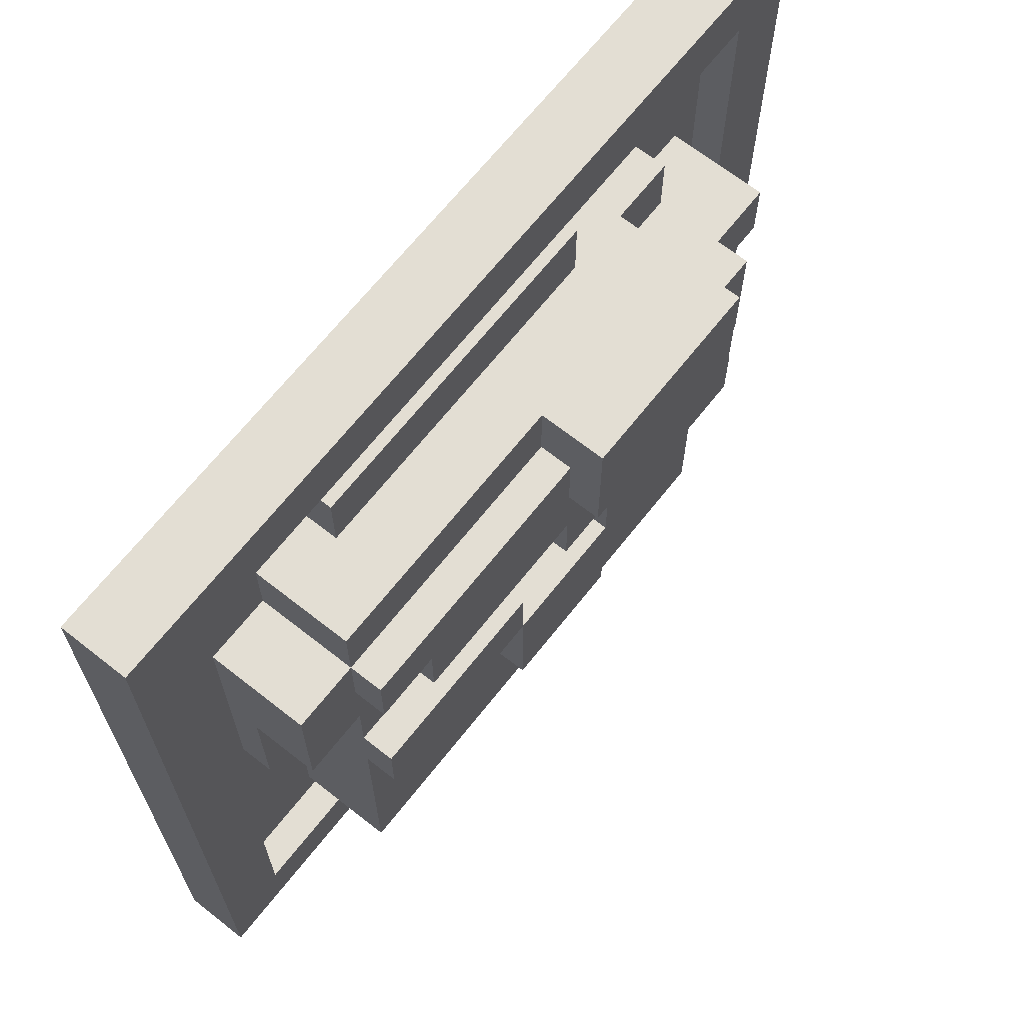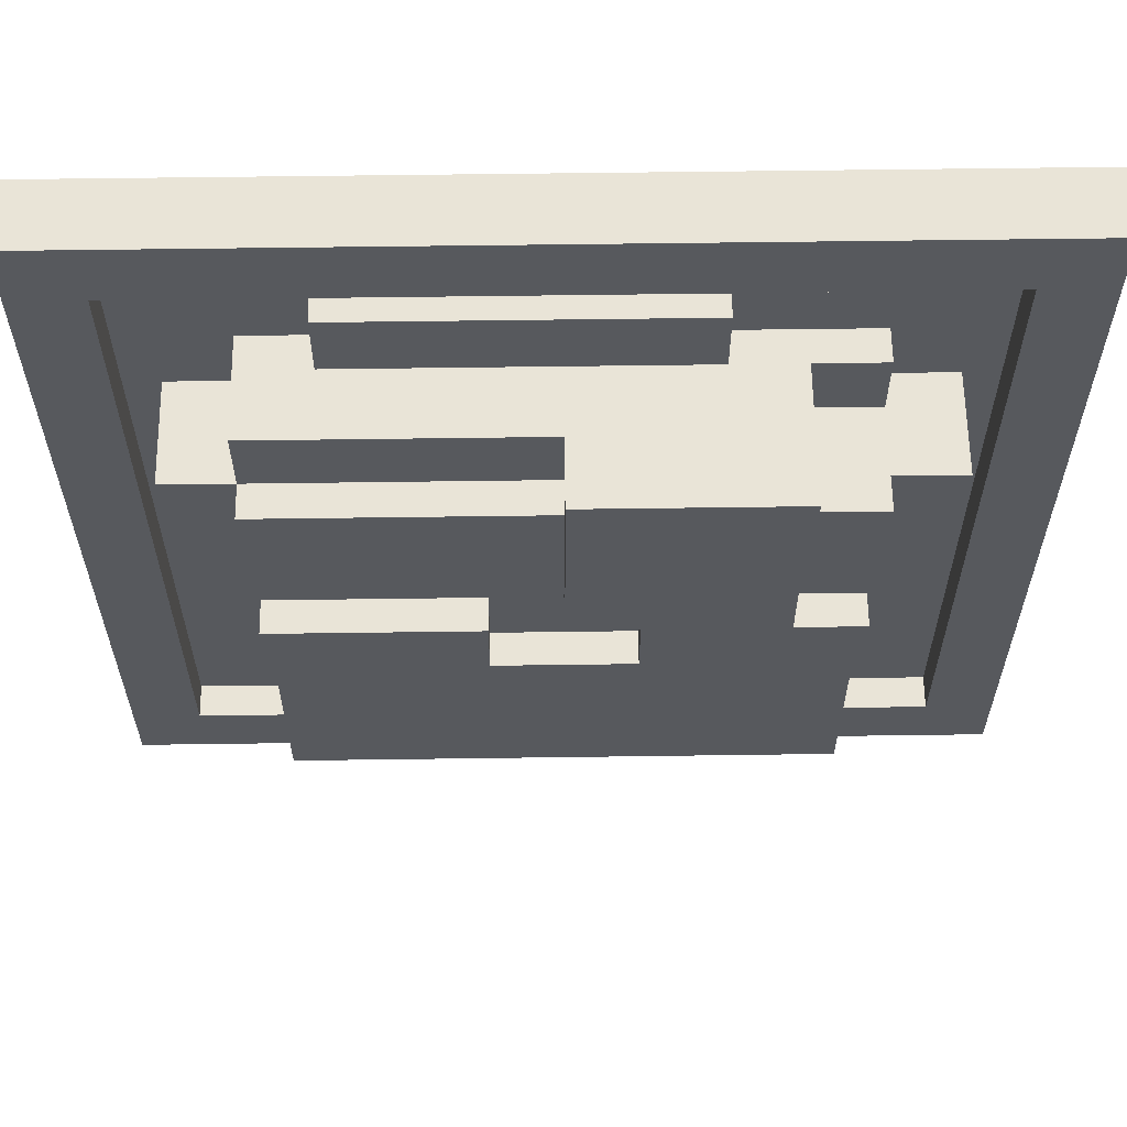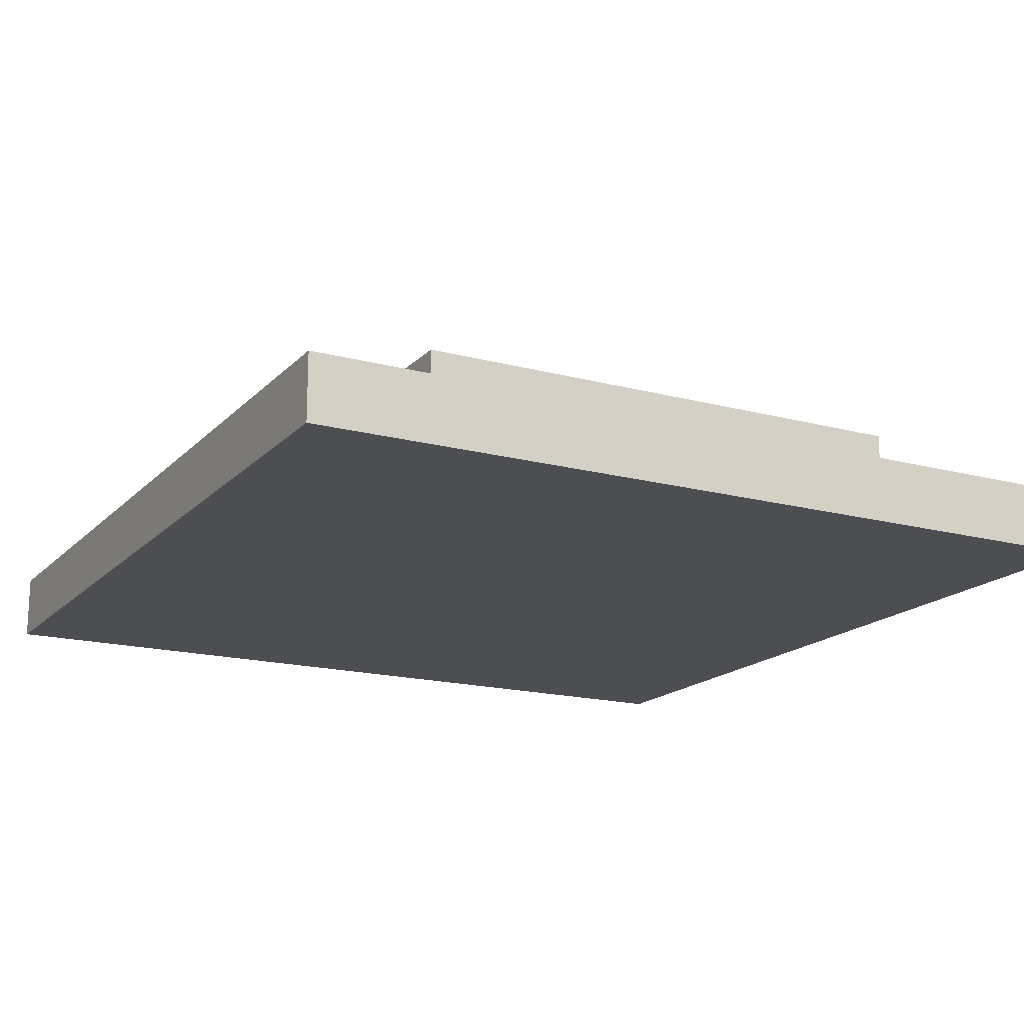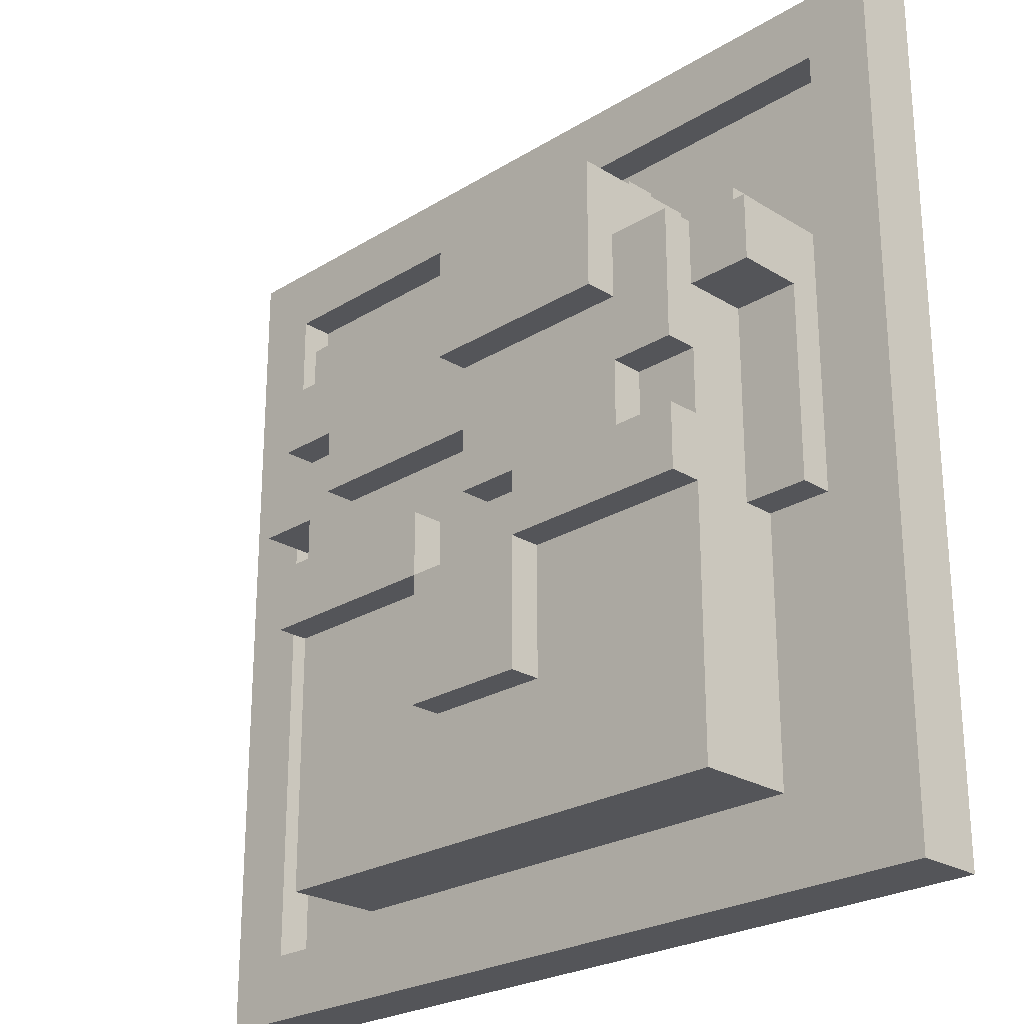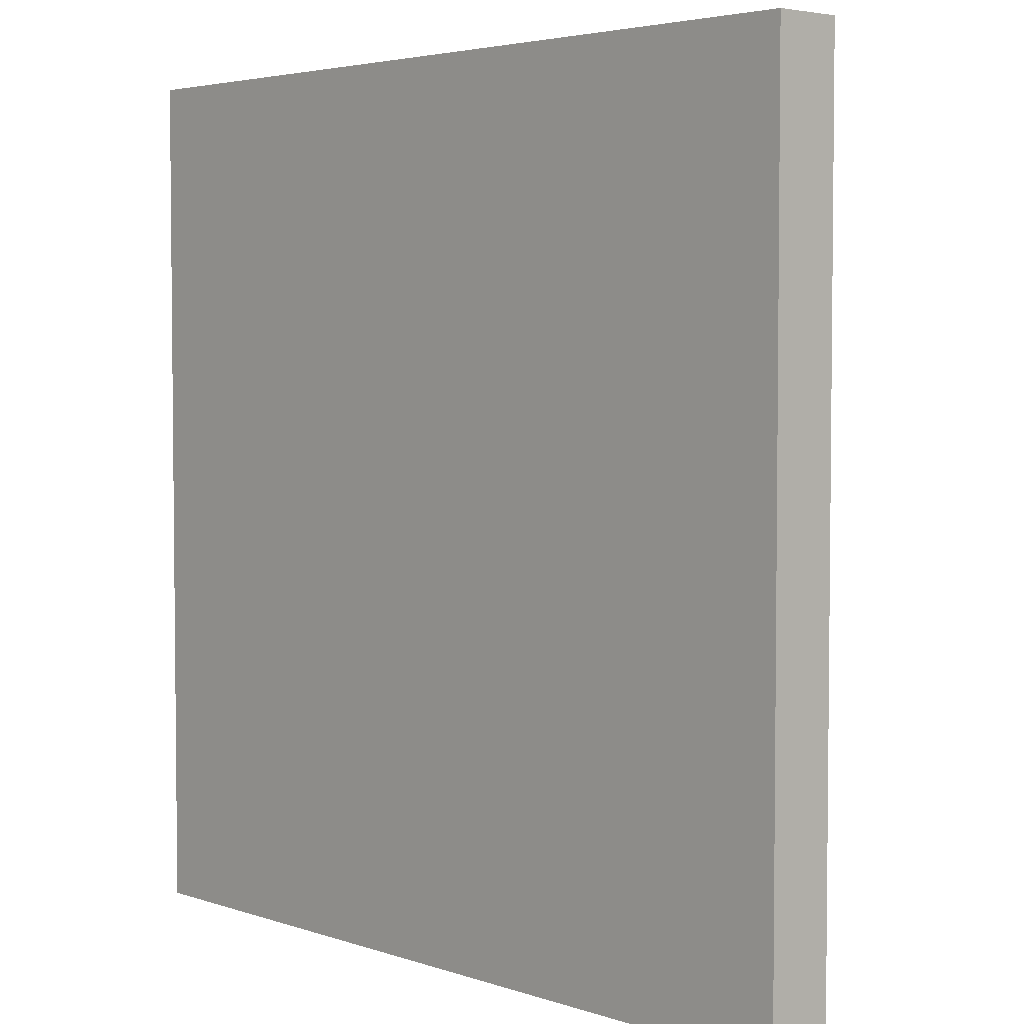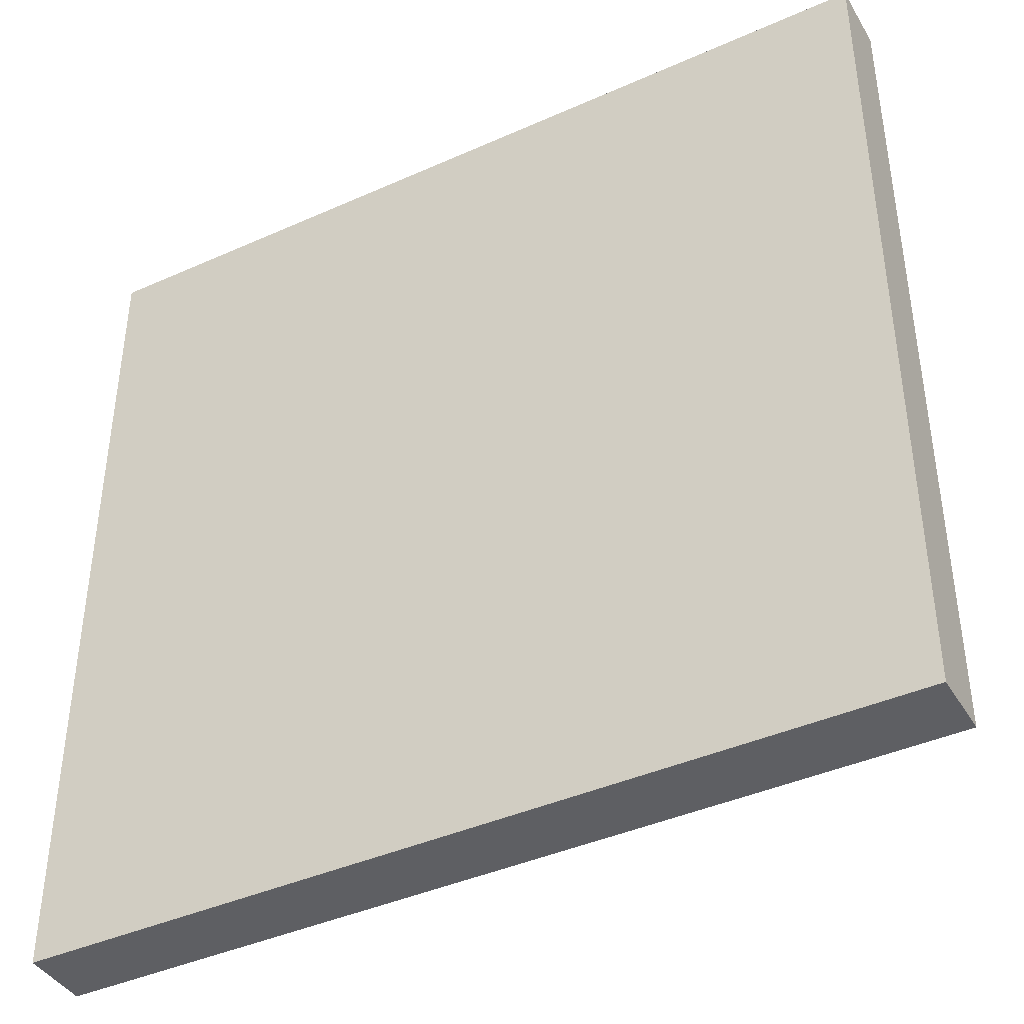
<metadata>
{"format":"obj","ext":"obj","renderer":"f3d","projection":"perspective","resolution":1024,"background":"white","views":[{"elev":67.2,"azim":-51.7,"up":"+Y"},{"elev":60.9,"azim":-0.8,"up":"+Y"},{"elev":-17.1,"azim":-28.2,"up":"+Z"},{"elev":-24.7,"azim":45.1,"up":"+Y"},{"elev":3.9,"azim":-132.1,"up":"+Y"},{"elev":-41.4,"azim":-151.6,"up":"+Y"}]}
</metadata>
<code>
o
v -1.4 3.5 1.5
v -1.4 3.5 1.4
v -1.4 3.5 1.3
v -1.4 6.1 1.5
v -1.4 6.1 1.4
v -1.4 6.1 1.3
v -1.1 4.6 1.5
v -1.1 4.6 1.4
v -1.1 5 1.7
v -1.1 5 1.5
v -1.1 5.4 1.7
v -1.1 5.4 1.4
v -0.9 3.8 1.7
v -0.9 3.8 1.4
v -0.9 4.6 1.8
v -0.9 4.6 1.7
v -0.9 4.6 1.5
v -0.9 4.6 1.4
v -0.9 4.8 1.8
v -0.9 4.8 1.7
v -0.9 5 1.7
v -0.9 5 1.5
v -0.9 5.2 1.8
v -0.9 5.2 1.7
v -0.9 5.4 1.8
v -0.9 5.4 1.7
v -0.9 5.4 1.4
v -0.9 5.6 1.7
v -0.9 5.6 1.4
v -0.7 5 1.8
v -0.7 5 1.7
v -0.7 5.2 1.8
v -0.7 5.2 1.7
v -0.7 5.6 1.5
v -0.7 5.6 1.4
v -0.7 5.8 1.5
v -0.7 5.8 1.4
v -0.3 4.2 1.8
v -0.3 4.2 1.7
v -0.3 4.6 1.8
v -0.3 4.6 1.7
v -0.1 4.8 1.8
v -0.1 4.8 1.7
v -0.1 5 1.8
v -0.1 5 1.7
v -0.1 5.2 1.9
v -0.1 5.2 1.8
v -0.1 5.4 1.8
v -0.1 5.4 1.7
v -0.1 5.6 1.9
v -0.1 5.6 1.7
v 0.1 4.6 1.8
v 0.1 4.6 1.7
v 0.1 4.8 1.8
v 0.1 4.8 1.7
v 1 3.7 1.5
v 1 3.7 1.4
v 1 5.9 1.5
v 1 5.9 1.4
v -1.2 3.7 1.5
v -1.2 3.7 1.4
v -1.2 5.9 1.5
v -1.2 5.9 1.4
v -0.3 4.6 1.8
v -0.3 4.6 1.7
v -0.3 4.8 1.8
v -0.3 4.8 1.7
v 0.1 4.2 1.8
v 0.1 4.2 1.7
v 0.1 4.6 1.8
v 0.1 4.6 1.7
v 0.3 5.6 1.5
v 0.3 5.6 1.4
v 0.3 5.8 1.5
v 0.3 5.8 1.4
v 0.5 4.8 1.8
v 0.5 4.8 1.7
v 0.5 5 1.8
v 0.5 5 1.7
v 0.5 5.2 1.9
v 0.5 5.2 1.8
v 0.5 5.4 1.8
v 0.5 5.4 1.5
v 0.5 5.6 1.9
v 0.5 5.6 1.5
v 0.7 3.8 1.7
v 0.7 3.8 1.4
v 0.7 4.6 1.8
v 0.7 4.6 1.7
v 0.7 4.6 1.5
v 0.7 4.6 1.4
v 0.7 4.8 1.8
v 0.7 4.8 1.7
v 0.7 5 1.8
v 0.7 5 1.7
v 0.7 5.2 1.7
v 0.7 5.2 1.5
v 0.7 5.4 1.8
v 0.7 5.4 1.7
v 0.7 5.4 1.5
v 0.7 5.4 1.4
v 0.7 5.6 1.5
v 0.7 5.6 1.4
v 0.9 4.6 1.5
v 0.9 4.6 1.4
v 0.9 5.2 1.7
v 0.9 5.2 1.5
v 0.9 5.4 1.7
v 0.9 5.4 1.4
v 1.2 3.5 1.5
v 1.2 3.5 1.4
v 1.2 3.5 1.3
v 1.2 6.1 1.5
v 1.2 6.1 1.4
v 1.2 6.1 1.3
v -0.1 5.2 1.9
v -0.1 5.6 1.9
v 0.5 5.2 1.9
v 0.5 5.6 1.9
v -0.9 4.6 1.8
v -0.9 4.8 1.8
v -0.9 5.2 1.8
v -0.9 5.4 1.8
v -0.7 5 1.8
v -0.7 5.2 1.8
v -0.3 4.2 1.8
v -0.3 4.6 1.8
v -0.3 4.8 1.8
v -0.1 4.8 1.8
v -0.1 5 1.8
v -0.1 5.2 1.8
v -0.1 5.4 1.8
v 0.1 4.2 1.8
v 0.1 4.6 1.8
v 0.1 4.8 1.8
v 0.5 4.8 1.8
v 0.5 5 1.8
v 0.5 5.2 1.8
v 0.5 5.4 1.8
v 0.7 4.6 1.8
v 0.7 4.8 1.8
v 0.7 5 1.8
v 0.7 5.4 1.8
v -1.1 5 1.7
v -1.1 5.4 1.7
v -0.9 3.8 1.7
v -0.9 4.6 1.7
v -0.9 4.8 1.7
v -0.9 5 1.7
v -0.9 5.2 1.7
v -0.9 5.4 1.7
v -0.9 5.6 1.7
v -0.7 4.2 1.7
v -0.7 4.6 1.7
v -0.7 5 1.7
v -0.7 5.2 1.7
v -0.5 4.2 1.7
v -0.5 4.6 1.7
v -0.3 4.2 1.7
v -0.3 4.6 1.7
v -0.3 4.8 1.7
v -0.1 4.8 1.7
v -0.1 5 1.7
v -0.1 5.4 1.7
v -0.1 5.6 1.7
v 0.1 4.2 1.7
v 0.1 4.6 1.7
v 0.1 4.8 1.7
v 0.3 4.2 1.7
v 0.3 4.6 1.7
v 0.5 4.2 1.7
v 0.5 4.6 1.7
v 0.5 4.8 1.7
v 0.5 5 1.7
v 0.7 3.8 1.7
v 0.7 4.6 1.7
v 0.7 4.8 1.7
v 0.7 5 1.7
v 0.7 5.2 1.7
v 0.7 5.4 1.7
v 0.9 5.2 1.7
v 0.9 5.4 1.7
v -1.4 3.5 1.5
v -1.4 6.1 1.5
v -1.2 3.7 1.5
v -1.2 5.9 1.5
v -1.1 4.6 1.5
v -1.1 5 1.5
v -0.9 4.6 1.5
v -0.9 5 1.5
v -0.7 5.6 1.5
v -0.7 5.8 1.5
v 0.3 5.6 1.5
v 0.3 5.8 1.5
v 0.5 5.4 1.5
v 0.5 5.6 1.5
v 0.7 4.6 1.5
v 0.7 5.2 1.5
v 0.7 5.4 1.5
v 0.7 5.6 1.5
v 0.9 4.6 1.5
v 0.9 5.2 1.5
v 1 3.7 1.5
v 1 5.9 1.5
v 1.2 3.5 1.5
v 1.2 6.1 1.5
v -1.2 3.7 1.4
v -1.2 5.9 1.4
v -1.1 4.6 1.4
v -1.1 5.4 1.4
v -0.9 3.8 1.4
v -0.9 4.6 1.4
v -0.9 5.4 1.4
v -0.9 5.6 1.4
v -0.7 5.6 1.4
v -0.7 5.8 1.4
v 0.3 5.6 1.4
v 0.3 5.8 1.4
v 0.7 3.8 1.4
v 0.7 4.6 1.4
v 0.7 5.4 1.4
v 0.7 5.6 1.4
v 0.9 4.6 1.4
v 0.9 5.4 1.4
v 1 3.7 1.4
v 1 5.9 1.4
v -1.4 3.5 1.3
v -1.4 6.1 1.3
v 1.2 3.5 1.3
v 1.2 6.1 1.3
v -1.4 3.5 1.5
v 1.2 3.5 1.5
v -1.4 3.5 1.4
v 1.2 3.5 1.4
v -1.4 3.5 1.3
v 1.2 3.5 1.3
v -0.9 3.8 1.7
v 0.7 3.8 1.7
v -0.9 3.8 1.4
v 0.7 3.8 1.4
v -0.3 4.2 1.8
v 0.1 4.2 1.8
v -0.3 4.2 1.7
v 0.1 4.2 1.7
v -0.9 4.6 1.8
v -0.3 4.6 1.8
v 0.1 4.6 1.8
v 0.7 4.6 1.8
v -0.9 4.6 1.7
v -0.7 4.6 1.7
v -0.5 4.6 1.7
v -0.3 4.6 1.7
v 0.1 4.6 1.7
v 0.3 4.6 1.7
v 0.5 4.6 1.7
v 0.7 4.6 1.7
v -1.1 4.6 1.5
v -0.9 4.6 1.5
v 0.7 4.6 1.5
v 0.9 4.6 1.5
v -1.1 4.6 1.4
v -0.9 4.6 1.4
v 0.7 4.6 1.4
v 0.9 4.6 1.4
v -0.1 4.8 1.8
v 0.1 4.8 1.8
v -0.1 4.8 1.7
v 0.1 4.8 1.7
v -0.7 5 1.8
v -0.1 5 1.8
v 0.5 5 1.8
v 0.7 5 1.8
v -1.1 5 1.7
v -0.9 5 1.7
v -0.7 5 1.7
v -0.1 5 1.7
v 0.5 5 1.7
v 0.7 5 1.7
v -1.1 5 1.5
v -0.9 5 1.5
v -0.1 5.2 1.9
v 0.5 5.2 1.9
v -0.9 5.2 1.8
v -0.7 5.2 1.8
v -0.1 5.2 1.8
v 0.5 5.2 1.8
v -0.9 5.2 1.7
v -0.7 5.2 1.7
v 0.7 5.2 1.7
v 0.9 5.2 1.7
v 0.7 5.2 1.5
v 0.9 5.2 1.5
v -1.2 5.9 1.5
v 1 5.9 1.5
v -1.2 5.9 1.4
v 1 5.9 1.4
v -1.2 3.7 1.5
v 1 3.7 1.5
v -1.2 3.7 1.4
v 1 3.7 1.4
v -0.3 4.6 1.8
v 0.1 4.6 1.8
v -0.3 4.6 1.7
v 0.1 4.6 1.7
v -0.9 4.8 1.8
v -0.3 4.8 1.8
v 0.5 4.8 1.8
v 0.7 4.8 1.8
v -0.9 4.8 1.7
v -0.3 4.8 1.7
v 0.5 4.8 1.7
v 0.7 4.8 1.7
v -0.9 5.4 1.8
v -0.1 5.4 1.8
v 0.5 5.4 1.8
v 0.7 5.4 1.8
v -1.1 5.4 1.7
v -0.9 5.4 1.7
v -0.1 5.4 1.7
v 0.7 5.4 1.7
v 0.9 5.4 1.7
v 0.5 5.4 1.5
v 0.7 5.4 1.5
v -1.1 5.4 1.4
v -0.9 5.4 1.4
v 0.7 5.4 1.4
v 0.9 5.4 1.4
v -0.1 5.6 1.9
v 0.5 5.6 1.9
v -0.9 5.6 1.7
v -0.1 5.6 1.7
v -0.7 5.6 1.5
v 0.3 5.6 1.5
v 0.5 5.6 1.5
v 0.7 5.6 1.5
v -0.9 5.6 1.4
v -0.7 5.6 1.4
v 0.3 5.6 1.4
v 0.7 5.6 1.4
v -0.7 5.8 1.5
v 0.3 5.8 1.5
v -0.7 5.8 1.4
v 0.3 5.8 1.4
v -1.4 6.1 1.5
v 1.2 6.1 1.5
v -1.4 6.1 1.4
v 1.2 6.1 1.4
v -1.4 6.1 1.3
v 1.2 6.1 1.3
f 4 2 1
f 5 3 2
f 5 2 4
f 6 3 5
f 10 8 7
f 11 10 9
f 12 8 10
f 12 10 11
f 16 14 13
f 17 14 16
f 18 14 17
f 19 16 15
f 20 17 16
f 20 16 19
f 21 17 20
f 22 17 21
f 25 24 23
f 26 24 25
f 28 27 26
f 29 27 28
f 32 31 30
f 33 31 32
f 36 35 34
f 37 35 36
f 40 39 38
f 41 39 40
f 44 43 42
f 45 43 44
f 48 47 46
f 50 48 46
f 50 49 48
f 51 49 50
f 54 53 52
f 55 53 54
f 58 57 56
f 59 57 58
f 60 61 62
f 62 61 63
f 64 65 66
f 66 65 67
f 68 69 70
f 70 69 71
f 72 73 74
f 74 73 75
f 76 77 78
f 78 77 79
f 80 81 82
f 80 82 84
f 82 83 84
f 84 83 85
f 86 87 89
f 89 87 90
f 90 87 91
f 88 89 92
f 89 90 93
f 92 89 93
f 93 90 95
f 95 90 96
f 94 95 96
f 96 90 97
f 94 96 98
f 98 96 99
f 100 101 102
f 102 101 103
f 104 105 107
f 106 107 108
f 107 105 109
f 108 107 109
f 110 111 113
f 111 112 114
f 113 111 114
f 114 112 115
f 118 117 116
f 119 117 118
f 125 123 122
f 127 121 120
f 128 121 127
f 130 125 124
f 131 123 125
f 131 125 130
f 132 123 131
f 133 127 126
f 134 127 133
f 135 130 129
f 135 131 130
f 136 135 134
f 136 131 135
f 137 131 136
f 138 131 137
f 140 136 134
f 141 136 140
f 142 139 138
f 142 138 137
f 143 139 142
f 149 145 144
f 150 145 149
f 151 145 150
f 153 147 146
f 154 147 153
f 155 149 148
f 155 150 149
f 156 150 155
f 157 154 153
f 157 153 146
f 158 154 157
f 159 157 146
f 159 158 157
f 160 158 159
f 161 155 148
f 162 161 160
f 162 155 161
f 163 155 162
f 164 152 151
f 165 152 164
f 166 159 146
f 167 162 160
f 168 162 167
f 169 166 146
f 169 167 166
f 170 167 169
f 171 169 146
f 171 170 169
f 172 170 171
f 175 171 146
f 175 172 171
f 176 172 175
f 177 174 173
f 178 174 177
f 181 180 179
f 182 180 181
f 185 184 183
f 186 184 185
f 189 188 187
f 190 188 189
f 193 192 191
f 194 192 193
f 199 196 195
f 200 196 199
f 201 198 197
f 202 198 201
f 203 185 183
f 204 184 186
f 205 203 183
f 205 204 203
f 206 184 204
f 206 204 205
f 209 208 207
f 210 208 209
f 211 209 207
f 212 209 211
f 213 208 210
f 214 208 213
f 215 208 214
f 216 208 215
f 218 208 216
f 219 211 207
f 222 218 217
f 223 220 219
f 224 222 221
f 225 223 219
f 225 224 223
f 225 219 207
f 226 222 224
f 226 224 225
f 226 208 218
f 226 218 222
f 227 228 229
f 229 228 230
f 233 232 231
f 234 232 233
f 235 234 233
f 236 234 235
f 239 238 237
f 240 238 239
f 243 242 241
f 244 242 243
f 249 246 245
f 250 246 249
f 251 246 250
f 252 246 251
f 253 248 247
f 254 248 253
f 255 248 254
f 256 248 255
f 261 258 257
f 262 258 261
f 263 260 259
f 264 260 263
f 267 266 265
f 268 266 267
f 275 270 269
f 276 270 275
f 277 272 271
f 278 272 277
f 279 274 273
f 280 274 279
f 285 282 281
f 286 282 285
f 287 284 283
f 288 284 287
f 291 290 289
f 292 290 291
f 295 294 293
f 296 294 295
f 297 298 299
f 299 298 300
f 301 302 303
f 303 302 304
f 305 306 309
f 309 306 310
f 307 308 311
f 311 308 312
f 313 314 318
f 318 314 319
f 315 316 320
f 320 321 322
f 315 320 322
f 322 321 323
f 317 318 324
f 324 318 325
f 323 321 326
f 326 321 327
f 328 329 331
f 330 331 332
f 331 329 333
f 332 331 333
f 333 329 334
f 330 332 336
f 336 332 337
f 334 335 338
f 333 334 338
f 338 335 339
f 340 341 342
f 342 341 343
f 344 345 346
f 346 345 347
f 346 347 348
f 348 347 349

</code>
